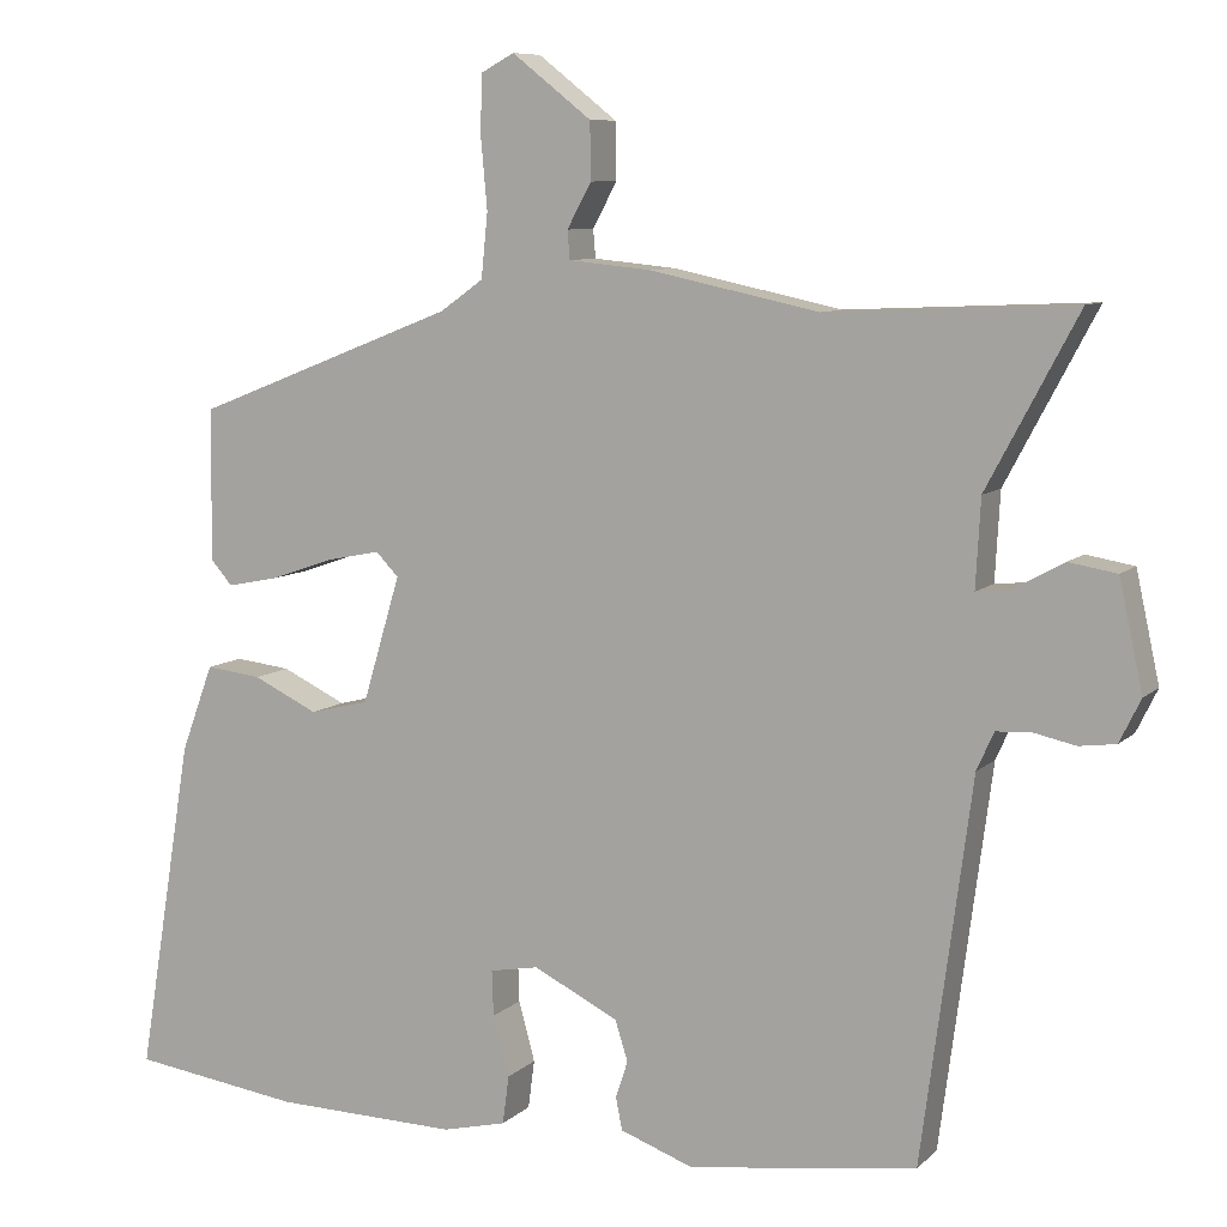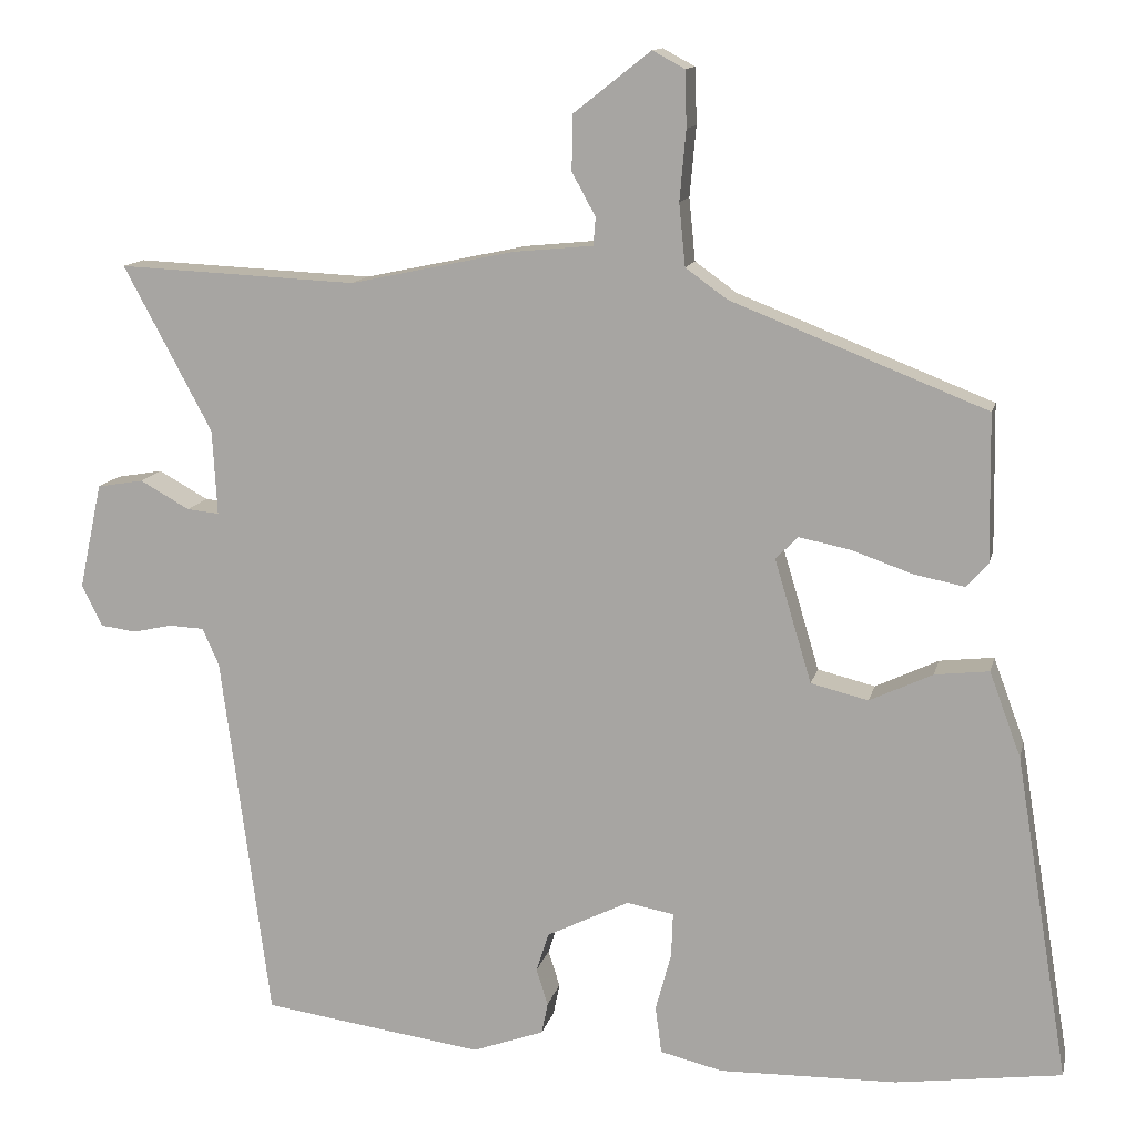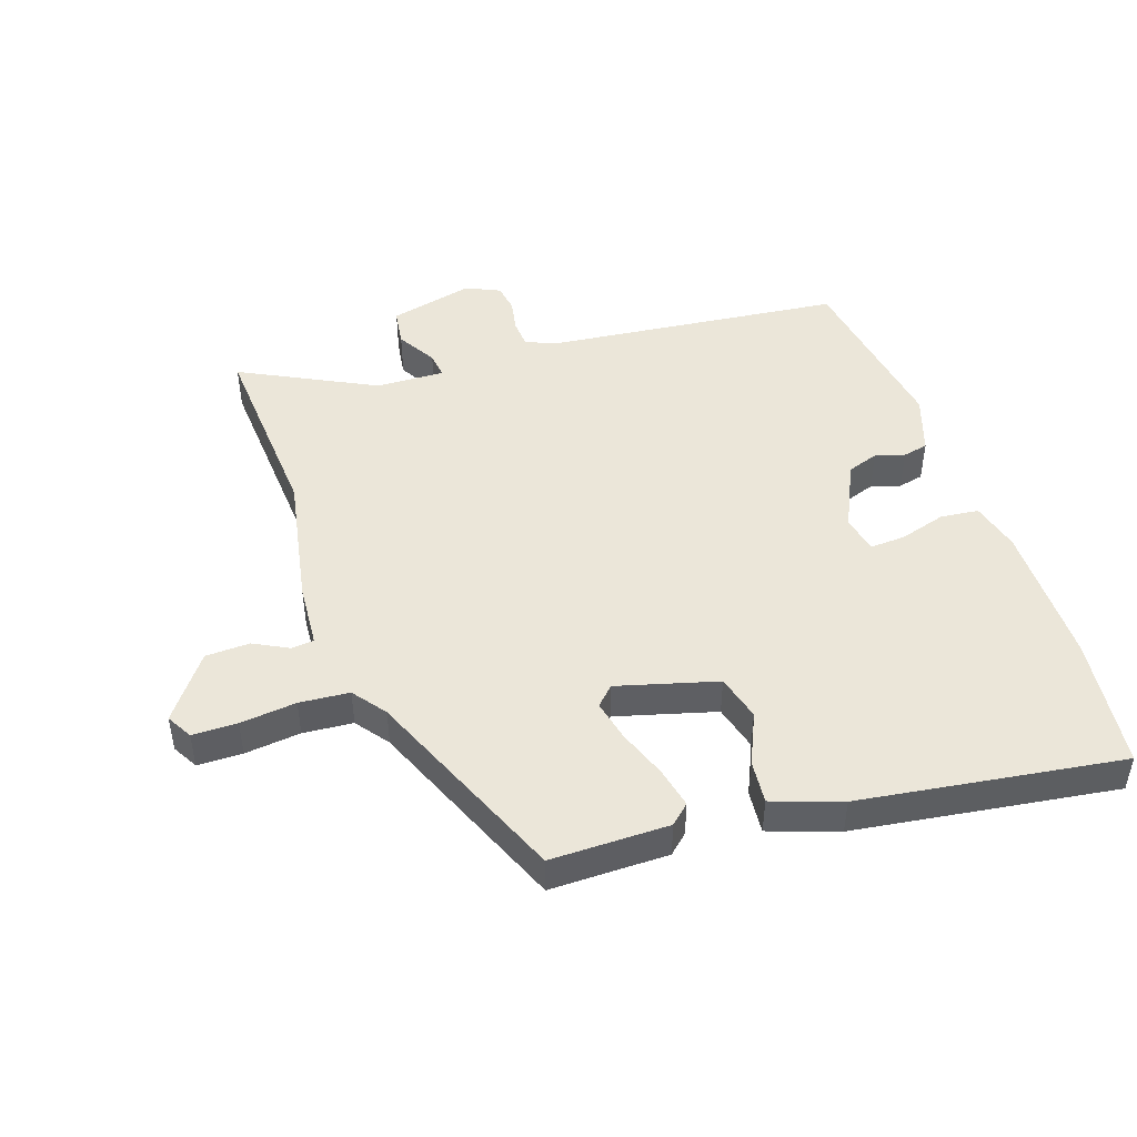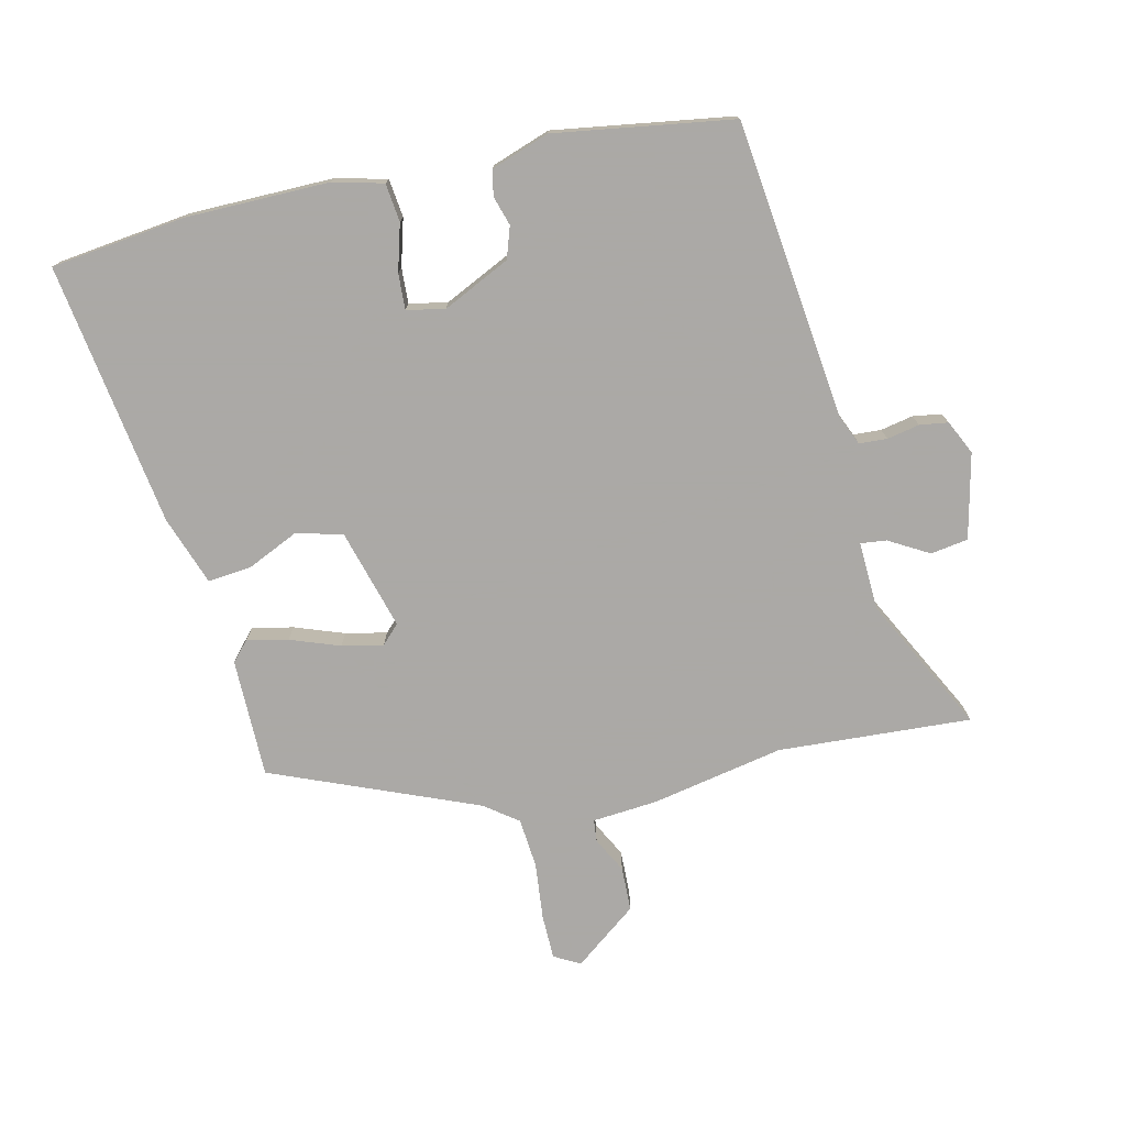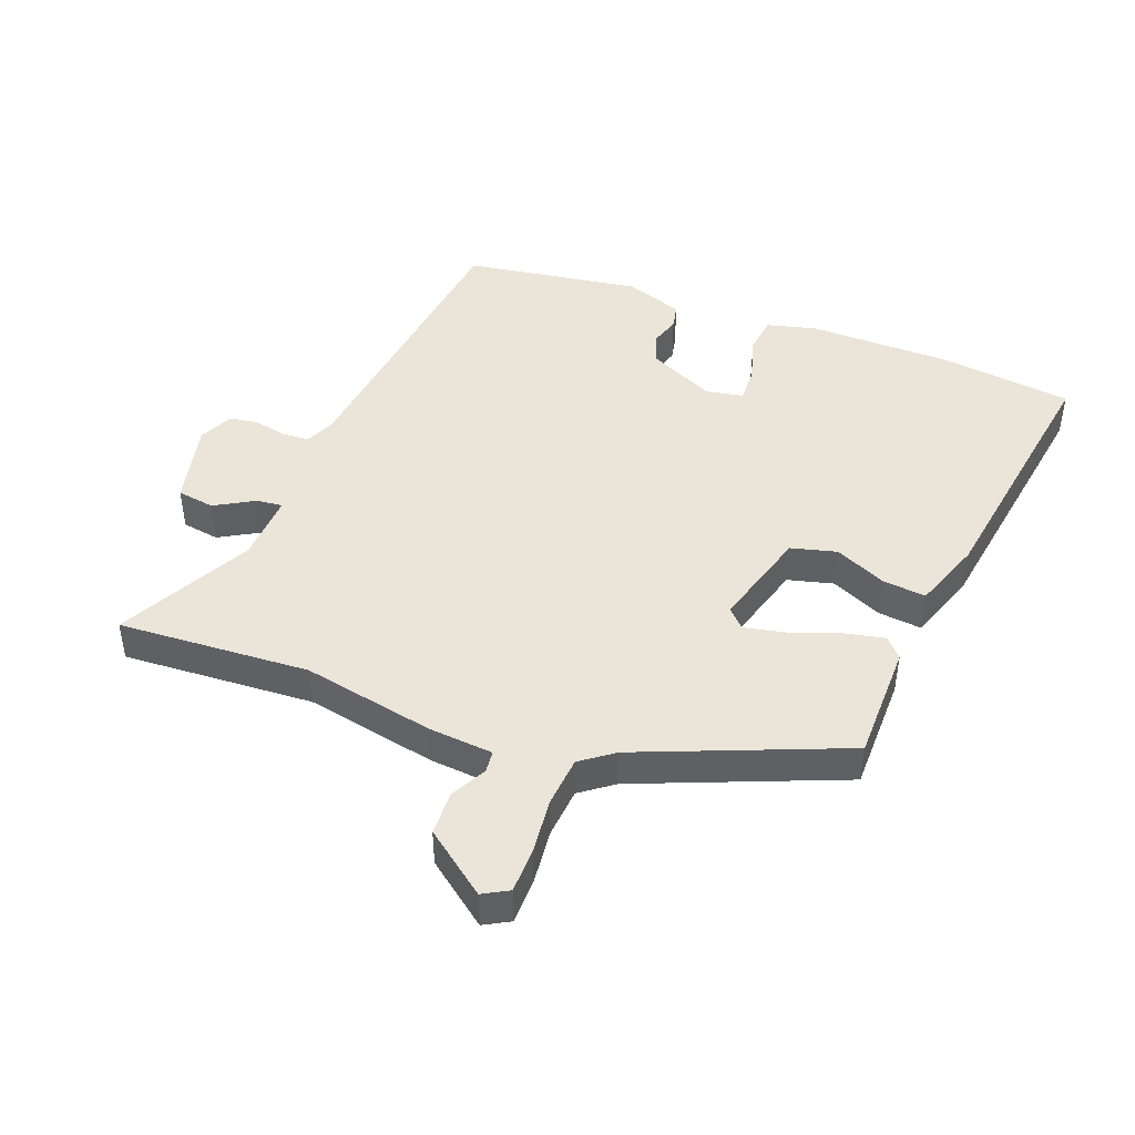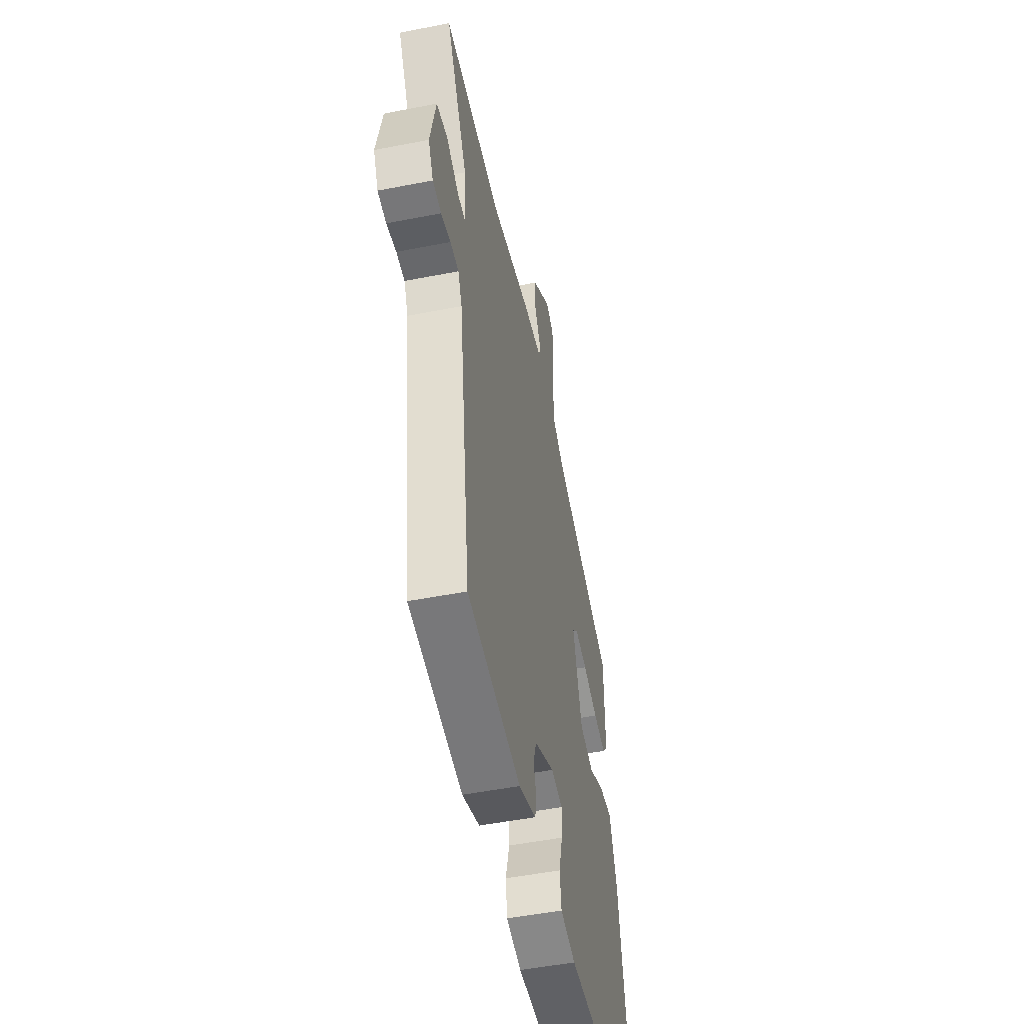
<metadata>
{"format":"obj","ext":"obj","renderer":"f3d","projection":"perspective","resolution":1024,"background":"white","views":[{"elev":8.4,"azim":-155.1,"up":"+Z"},{"elev":12.6,"azim":12.6,"up":"+Z"},{"elev":47.1,"azim":70.1,"up":"+Y"},{"elev":-75.5,"azim":-167.8,"up":"+Y"},{"elev":45.2,"azim":20.1,"up":"+Y"},{"elev":-50.0,"azim":-77.8,"up":"+Z"}]}
</metadata>
<code>
v -0.453 0.07 -0.483
v -0.515 0.07 -0.014
v -0.536 0.07 0.033
v -0.58 0.07 0.035
v -0.631 0.07 0.024
v -0.676 0.07 0.03
v -0.702 0.07 0.083
v -0.673 0.07 0.217
v -0.614 0.07 0.227
v -0.551 0.07 0.192
v -0.51 0.07 0.188
v -0.516 0.07 0.296
v -0.628 0.07 0.506
v -0.324 0.07 0.492
v -0.116 0.07 0.536
v -0.014 0.07 0.546
v -0.011 0.07 0.581
v -0.041 0.07 0.636
v -0.04 0.07 0.706
v 0.058 0.07 0.783
v 0.099 0.07 0.761
v 0.101 0.07 0.69
v 0.093 0.07 0.601
v 0.101 0.07 0.522
v 0.154 0.07 0.484
v 0.478 0.07 0.357
v 0.481 0.07 0.17
v 0.454 0.07 0.139
v 0.389 0.07 0.152
v 0.311 0.07 0.179
v 0.246 0.07 0.192
v 0.218 0.07 0.163
v 0.265 0.07 0.006
v 0.338 0.07 -0.012
v 0.418 0.07 0.026
v 0.487 0.07 0.034
v 0.527 0.07 -0.074
v 0.595 0.07 -0.487
v 0.385 0.07 -0.516
v 0.158 0.07 -0.521
v 0.079 0.07 -0.502
v 0.071 0.07 -0.442
v 0.091 0.07 -0.368
v 0.093 0.07 -0.312
v 0.033 0.07 -0.301
v -0.072 0.07 -0.353
v -0.088 0.07 -0.403
v -0.073 0.07 -0.449
v -0.081 0.07 -0.489
v -0.172 0.07 -0.522
v -0.453 0 -0.483
v -0.515 0 -0.014
v -0.536 0 0.033
v -0.58 0 0.035
v -0.631 0 0.024
v -0.676 0 0.03
v -0.702 0 0.083
v -0.673 0 0.217
v -0.614 0 0.227
v -0.551 0 0.192
v -0.51 0 0.188
v -0.516 0 0.296
v -0.628 0 0.506
v -0.324 0 0.492
v -0.116 0 0.536
v -0.014 0 0.546
v -0.011 0 0.581
v -0.041 0 0.636
v -0.04 0 0.706
v 0.058 0 0.783
v 0.099 0 0.761
v 0.101 0 0.69
v 0.093 0 0.601
v 0.101 0 0.522
v 0.154 0 0.484
v 0.478 0 0.357
v 0.481 0 0.17
v 0.454 0 0.139
v 0.389 0 0.152
v 0.311 0 0.179
v 0.246 0 0.192
v 0.218 0 0.163
v 0.265 0 0.006
v 0.338 0 -0.012
v 0.418 0 0.026
v 0.487 0 0.034
v 0.527 0 -0.074
v 0.595 0 -0.487
v 0.385 0 -0.516
v 0.158 0 -0.521
v 0.079 0 -0.502
v 0.071 0 -0.442
v 0.091 0 -0.368
v 0.093 0 -0.312
v 0.033 0 -0.301
v -0.072 0 -0.353
v -0.088 0 -0.403
v -0.073 0 -0.449
v -0.081 0 -0.489
v -0.172 0 -0.522
f 50 1 2
f 49 50 2
f 48 49 2
f 47 48 2
f 46 47 2 3
f 45 46 3
f 44 45 3
f 41 42 43
f 40 41 43
f 39 40 43
f 38 39 43
f 37 38 43
f 36 37 43
f 35 36 43
f 34 35 43
f 33 34 43 44
f 32 33 44 3
f 28 29 30
f 27 28 30
f 26 27 30
f 25 26 30
f 24 25 30 31
f 21 22 23
f 20 21 23
f 19 20 23
f 18 19 23
f 17 18 23
f 16 17 23 24
f 32 3 4
f 31 32 4
f 24 31 4
f 16 24 4
f 15 16 4
f 14 15 4
f 8 9 10
f 7 8 10
f 6 7 10
f 5 6 10
f 4 5 10
f 4 10 11
f 14 4 11
f 12 13 14
f 11 12 14
f 52 51 100
f 52 100 99
f 52 99 98
f 52 98 97
f 53 52 97 96
f 53 96 95
f 53 95 94
f 93 92 91
f 93 91 90
f 93 90 89
f 93 89 88
f 93 88 87
f 93 87 86
f 93 86 85
f 93 85 84
f 94 93 84 83
f 53 94 83 82
f 80 79 78
f 80 78 77
f 80 77 76
f 80 76 75
f 81 80 75 74
f 73 72 71
f 73 71 70
f 73 70 69
f 73 69 68
f 73 68 67
f 74 73 67 66
f 54 53 82
f 54 82 81
f 54 81 74
f 54 74 66
f 54 66 65
f 54 65 64
f 60 59 58
f 60 58 57
f 60 57 56
f 60 56 55
f 60 55 54
f 61 60 54
f 61 54 64
f 64 63 62
f 64 62 61
f 1 51 52 2
f 2 52 53 3
f 3 53 54 4
f 4 54 55 5
f 5 55 56 6
f 6 56 57 7
f 7 57 58 8
f 8 58 59 9
f 9 59 60 10
f 10 60 61 11
f 11 61 62 12
f 12 62 63 13
f 13 63 64 14
f 14 64 65 15
f 15 65 66 16
f 16 66 67 17
f 17 67 68 18
f 18 68 69 19
f 19 69 70 20
f 20 70 71 21
f 21 71 72 22
f 22 72 73 23
f 23 73 74 24
f 24 74 75 25
f 25 75 76 26
f 26 76 77 27
f 27 77 78 28
f 28 78 79 29
f 29 79 80 30
f 30 80 81 31
f 31 81 82 32
f 32 82 83 33
f 33 83 84 34
f 34 84 85 35
f 35 85 86 36
f 36 86 87 37
f 37 87 88 38
f 38 88 89 39
f 39 89 90 40
f 40 90 91 41
f 41 91 92 42
f 42 92 93 43
f 43 93 94 44
f 44 94 95 45
f 45 95 96 46
f 46 96 97 47
f 47 97 98 48
f 48 98 99 49
f 49 99 100 50
f 50 100 51 1

</code>
